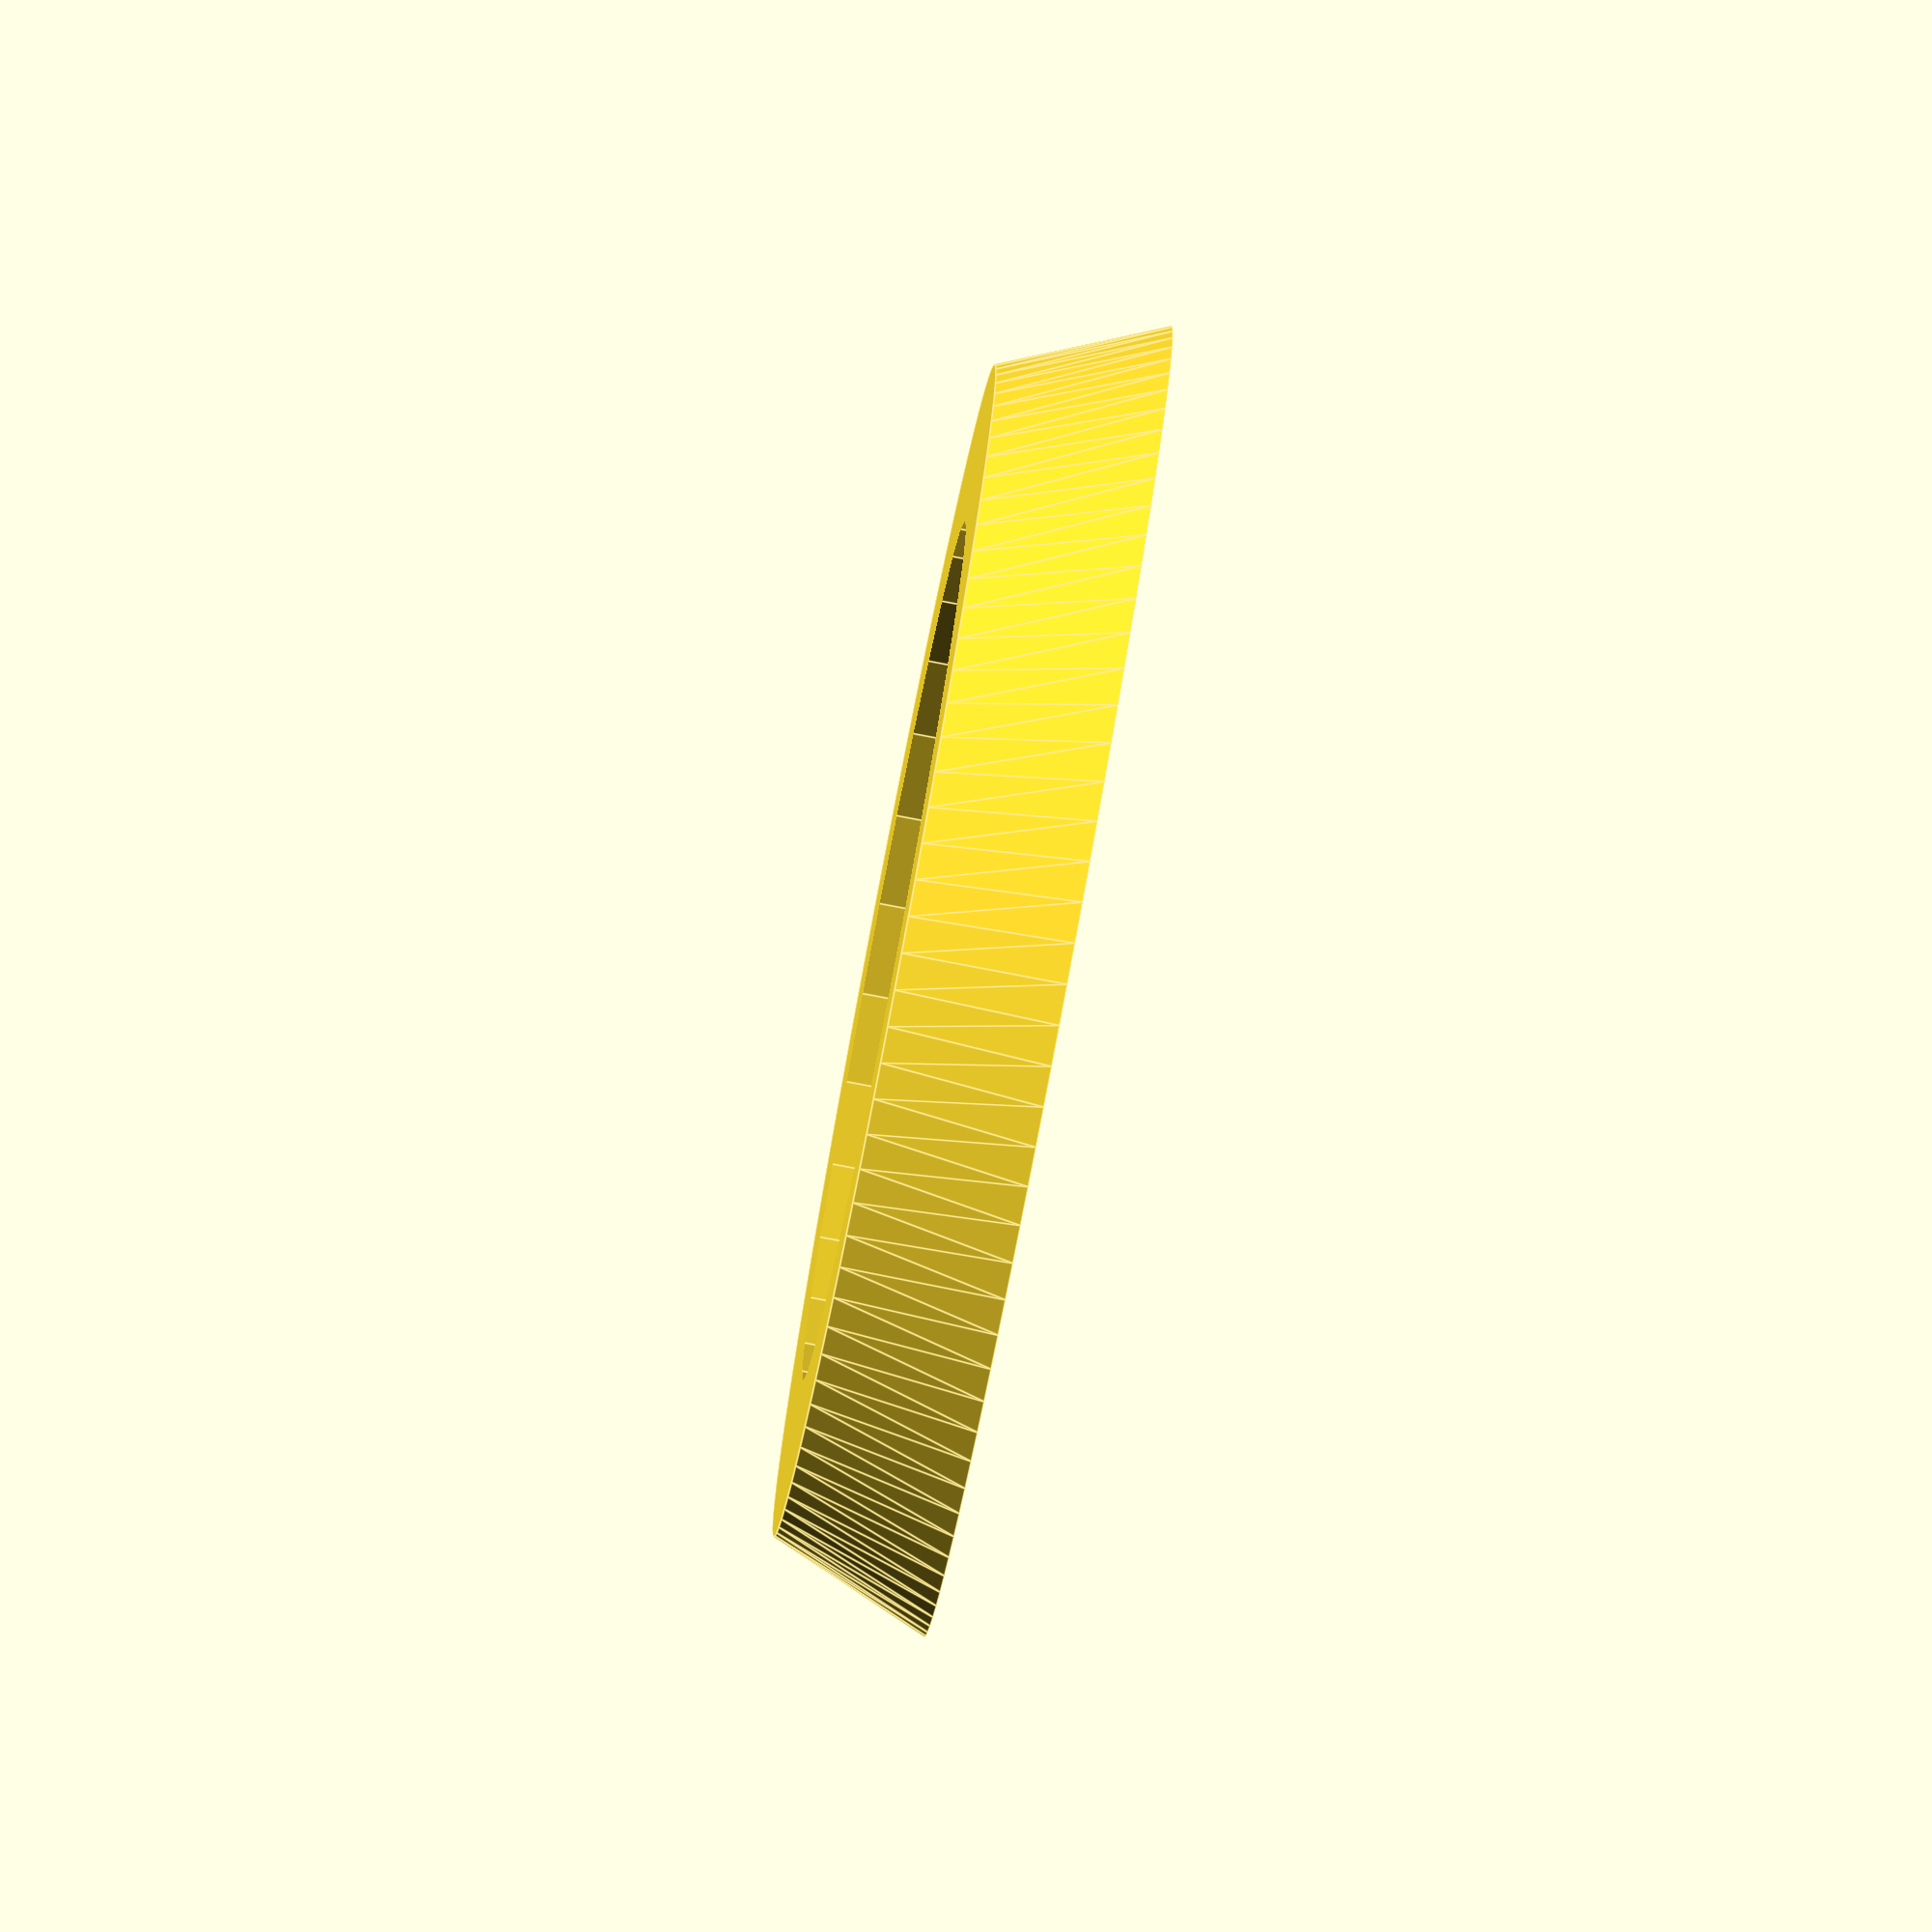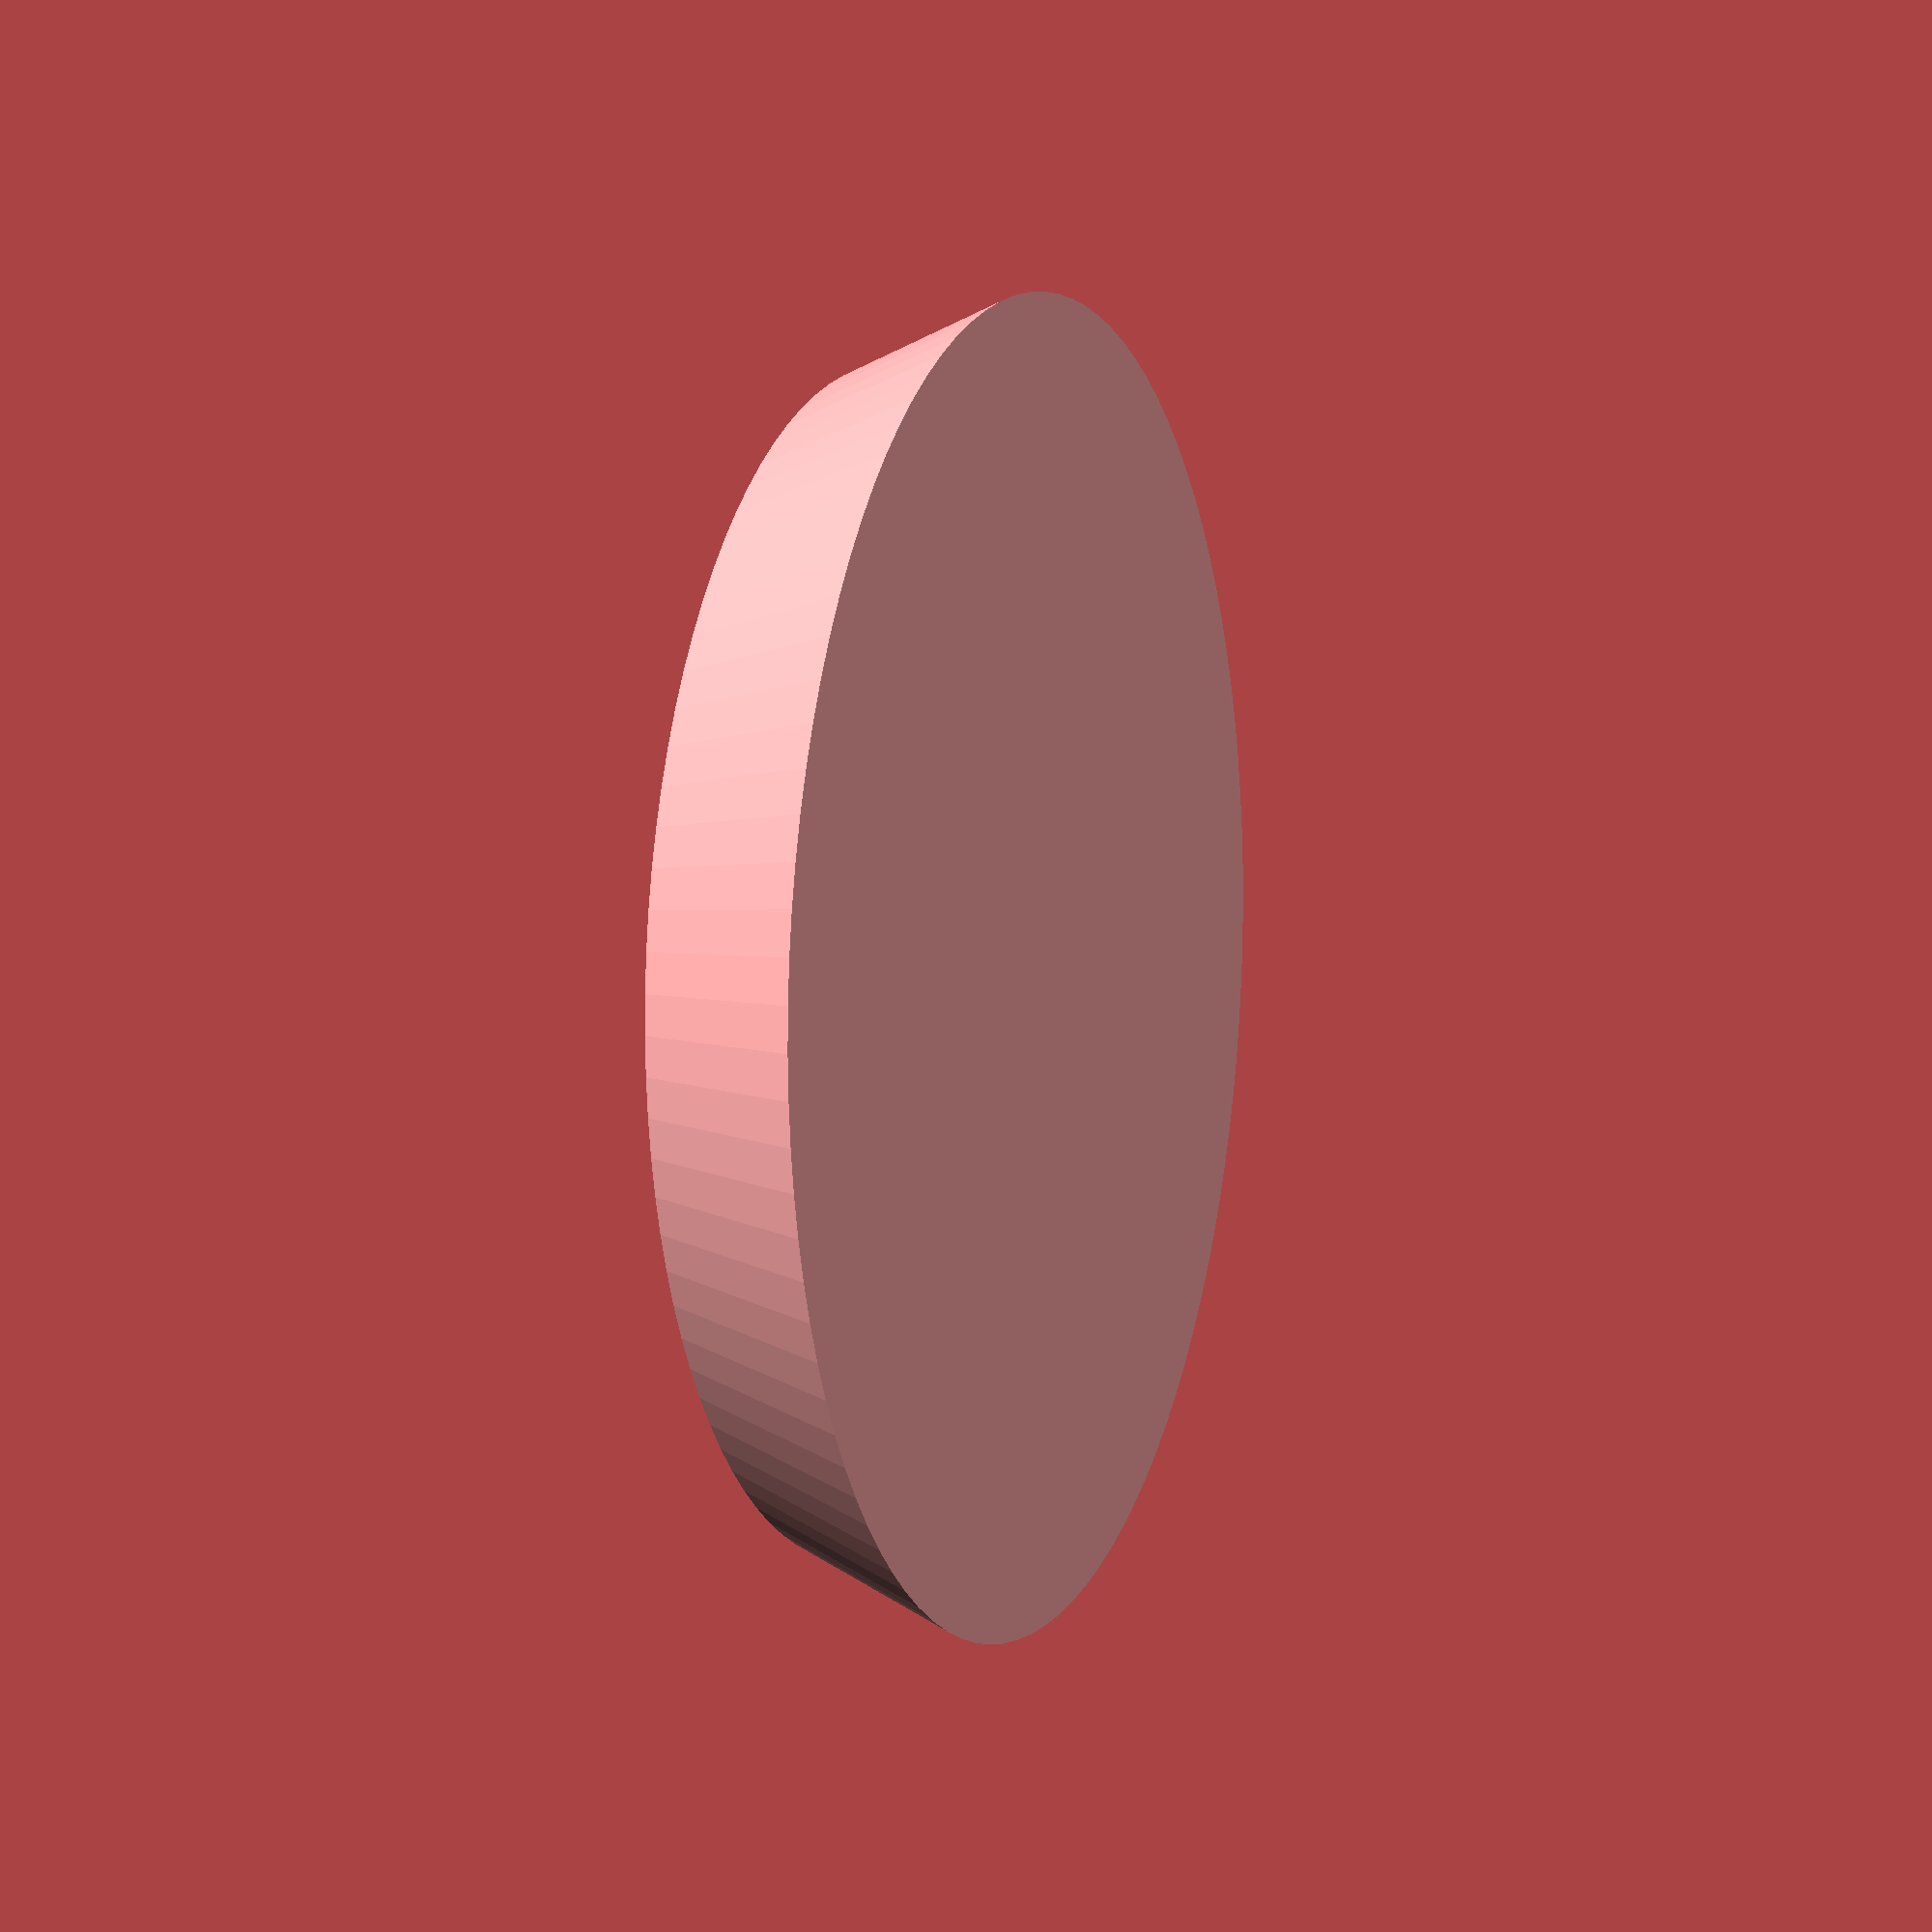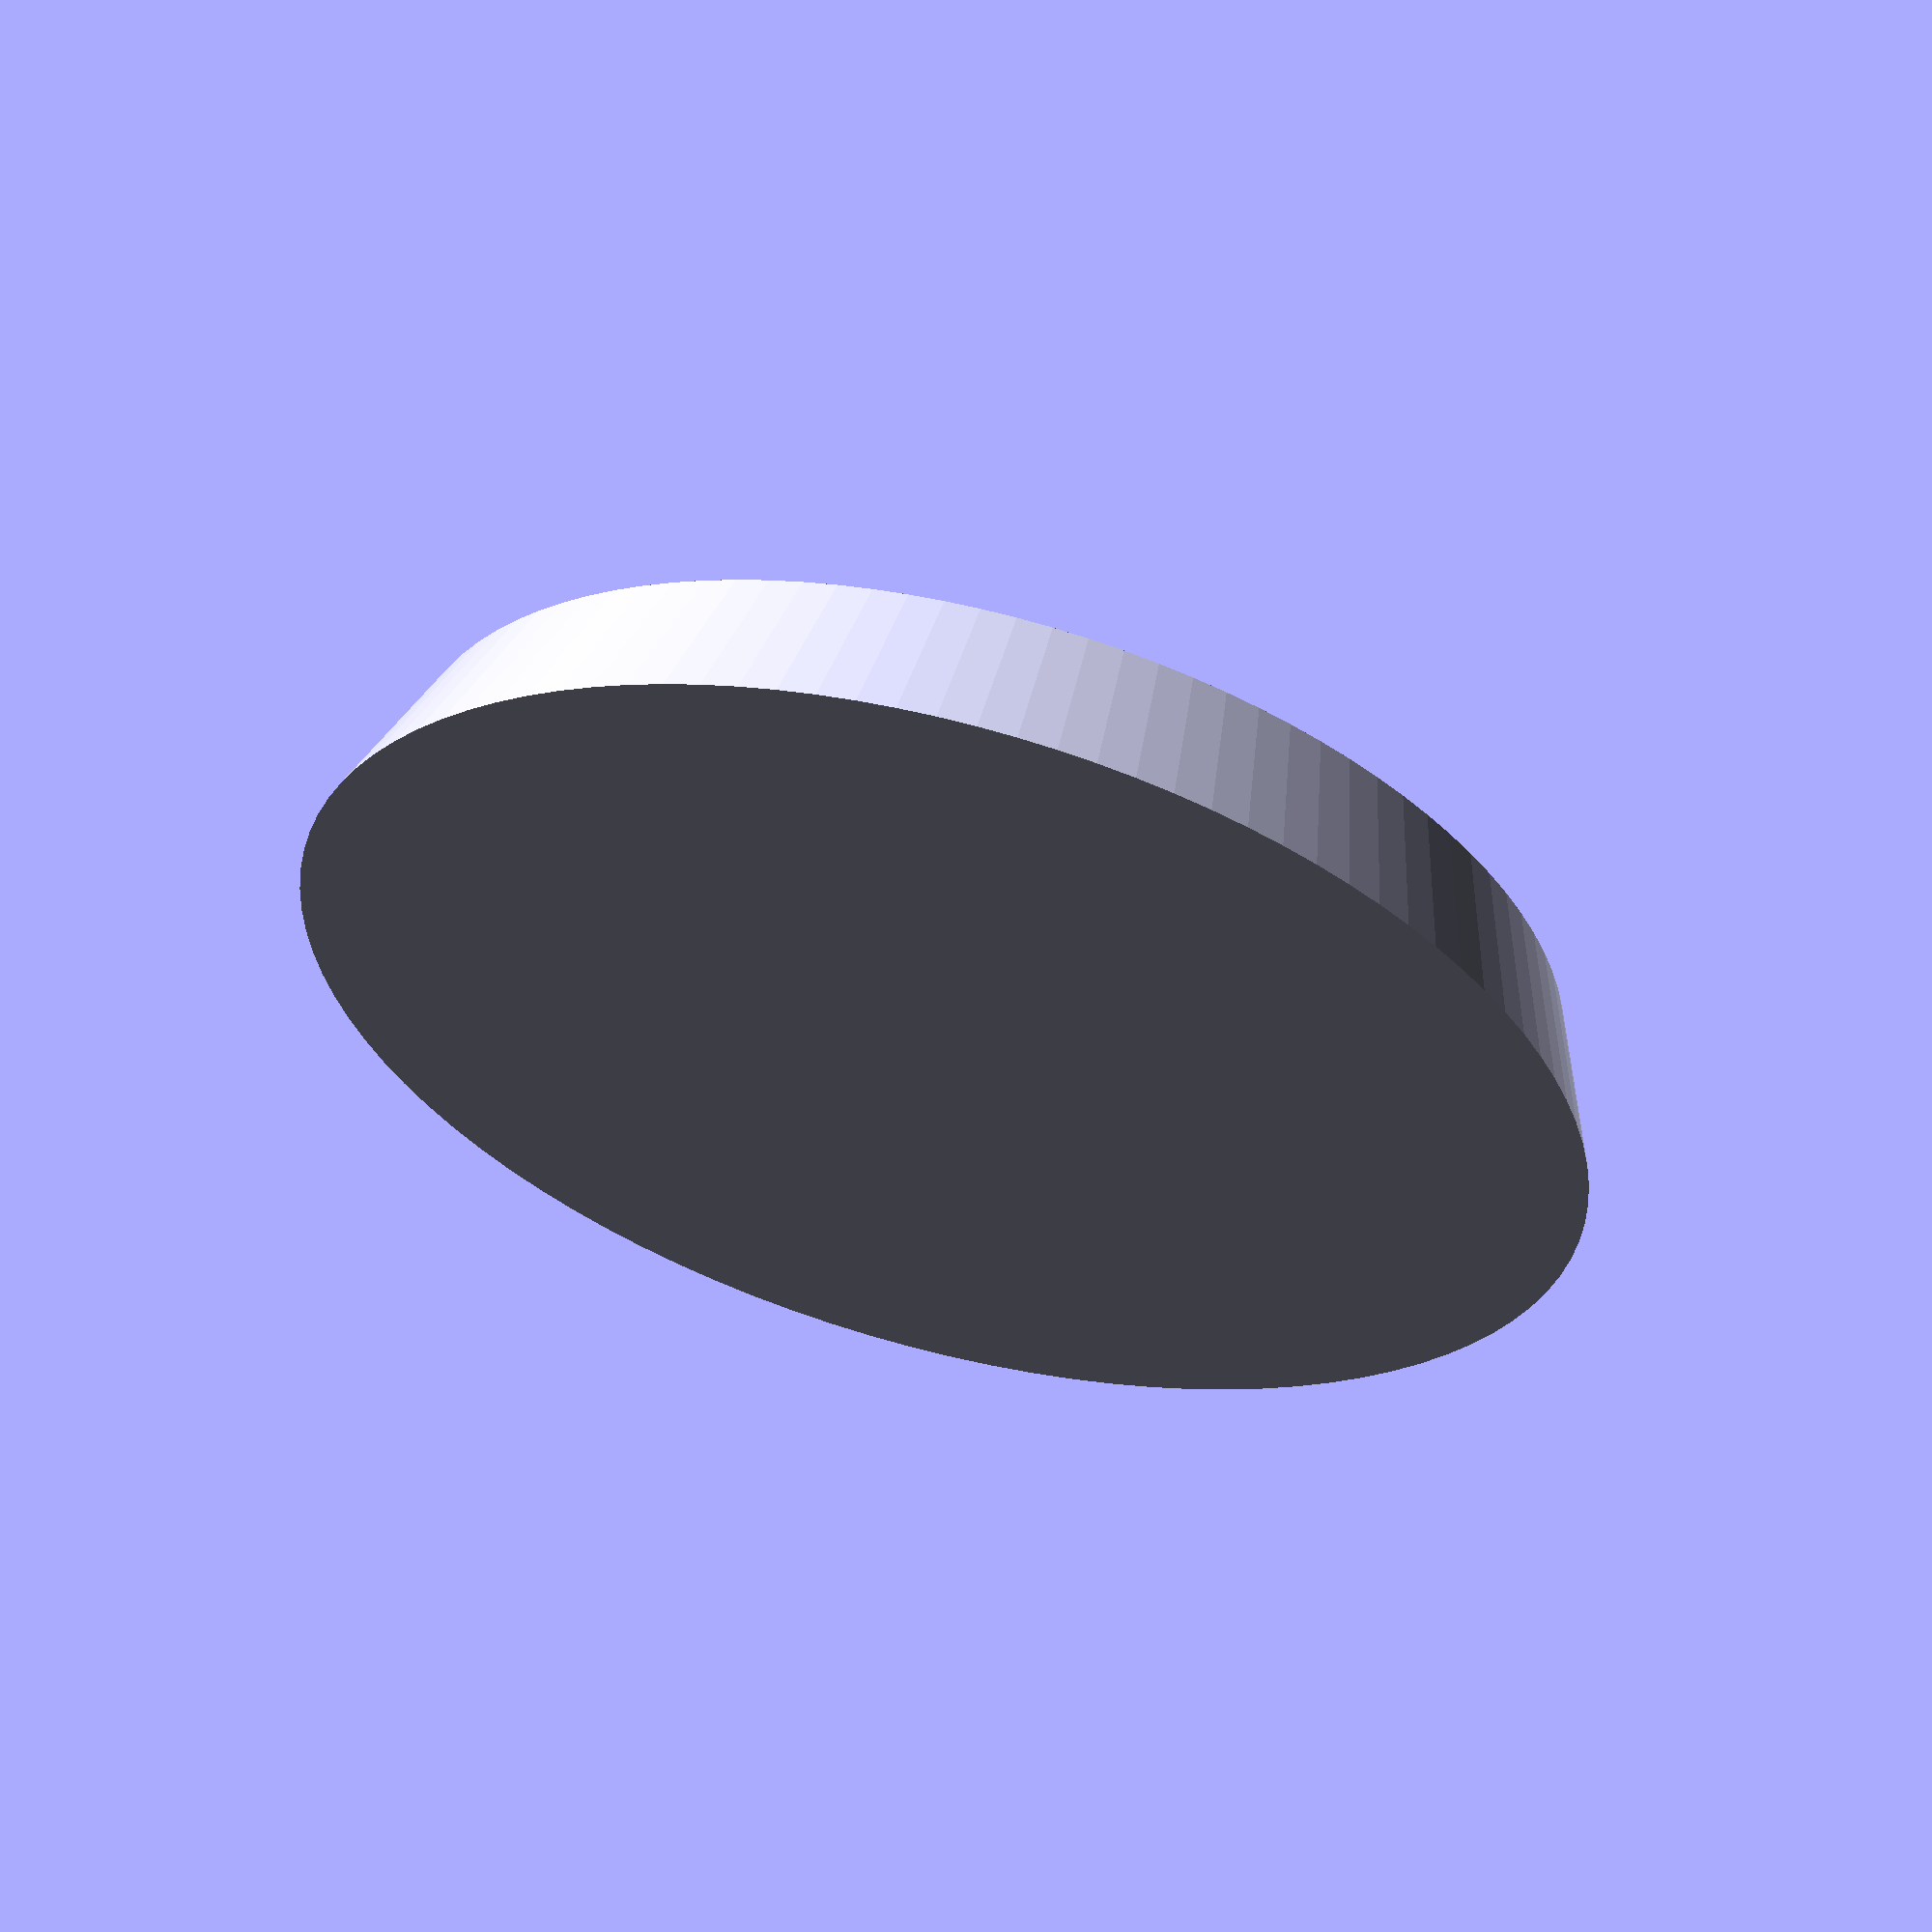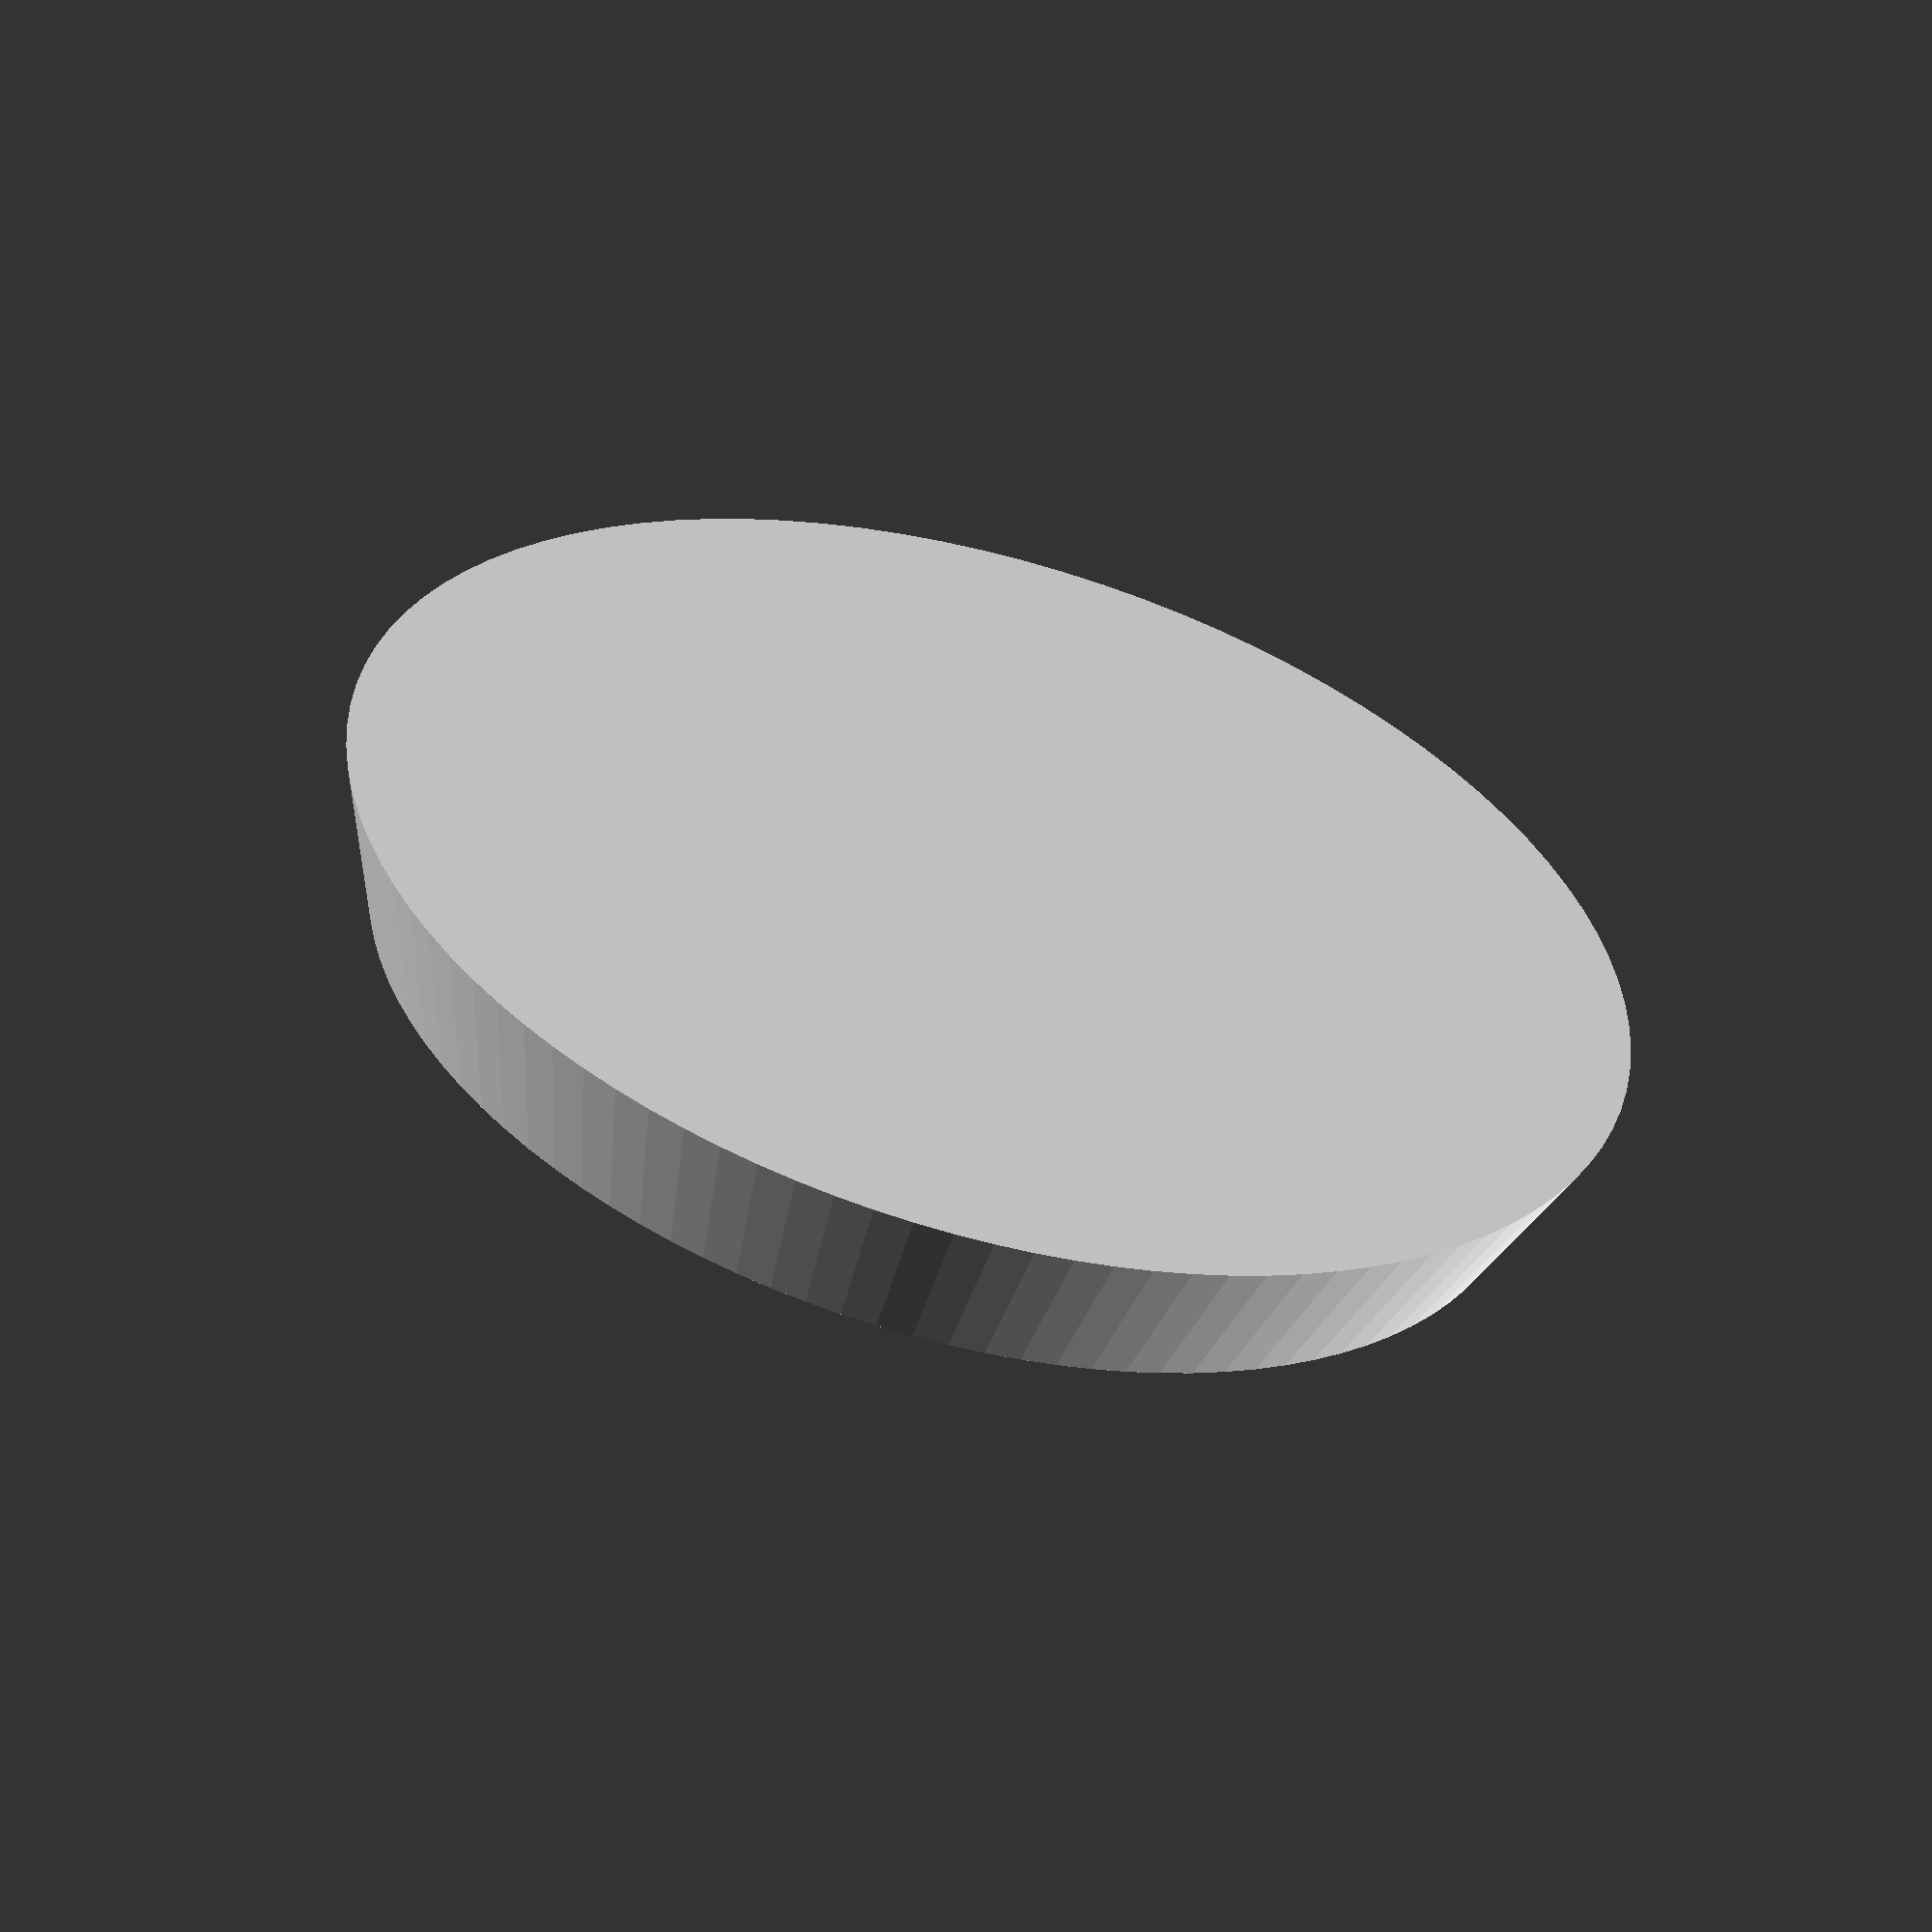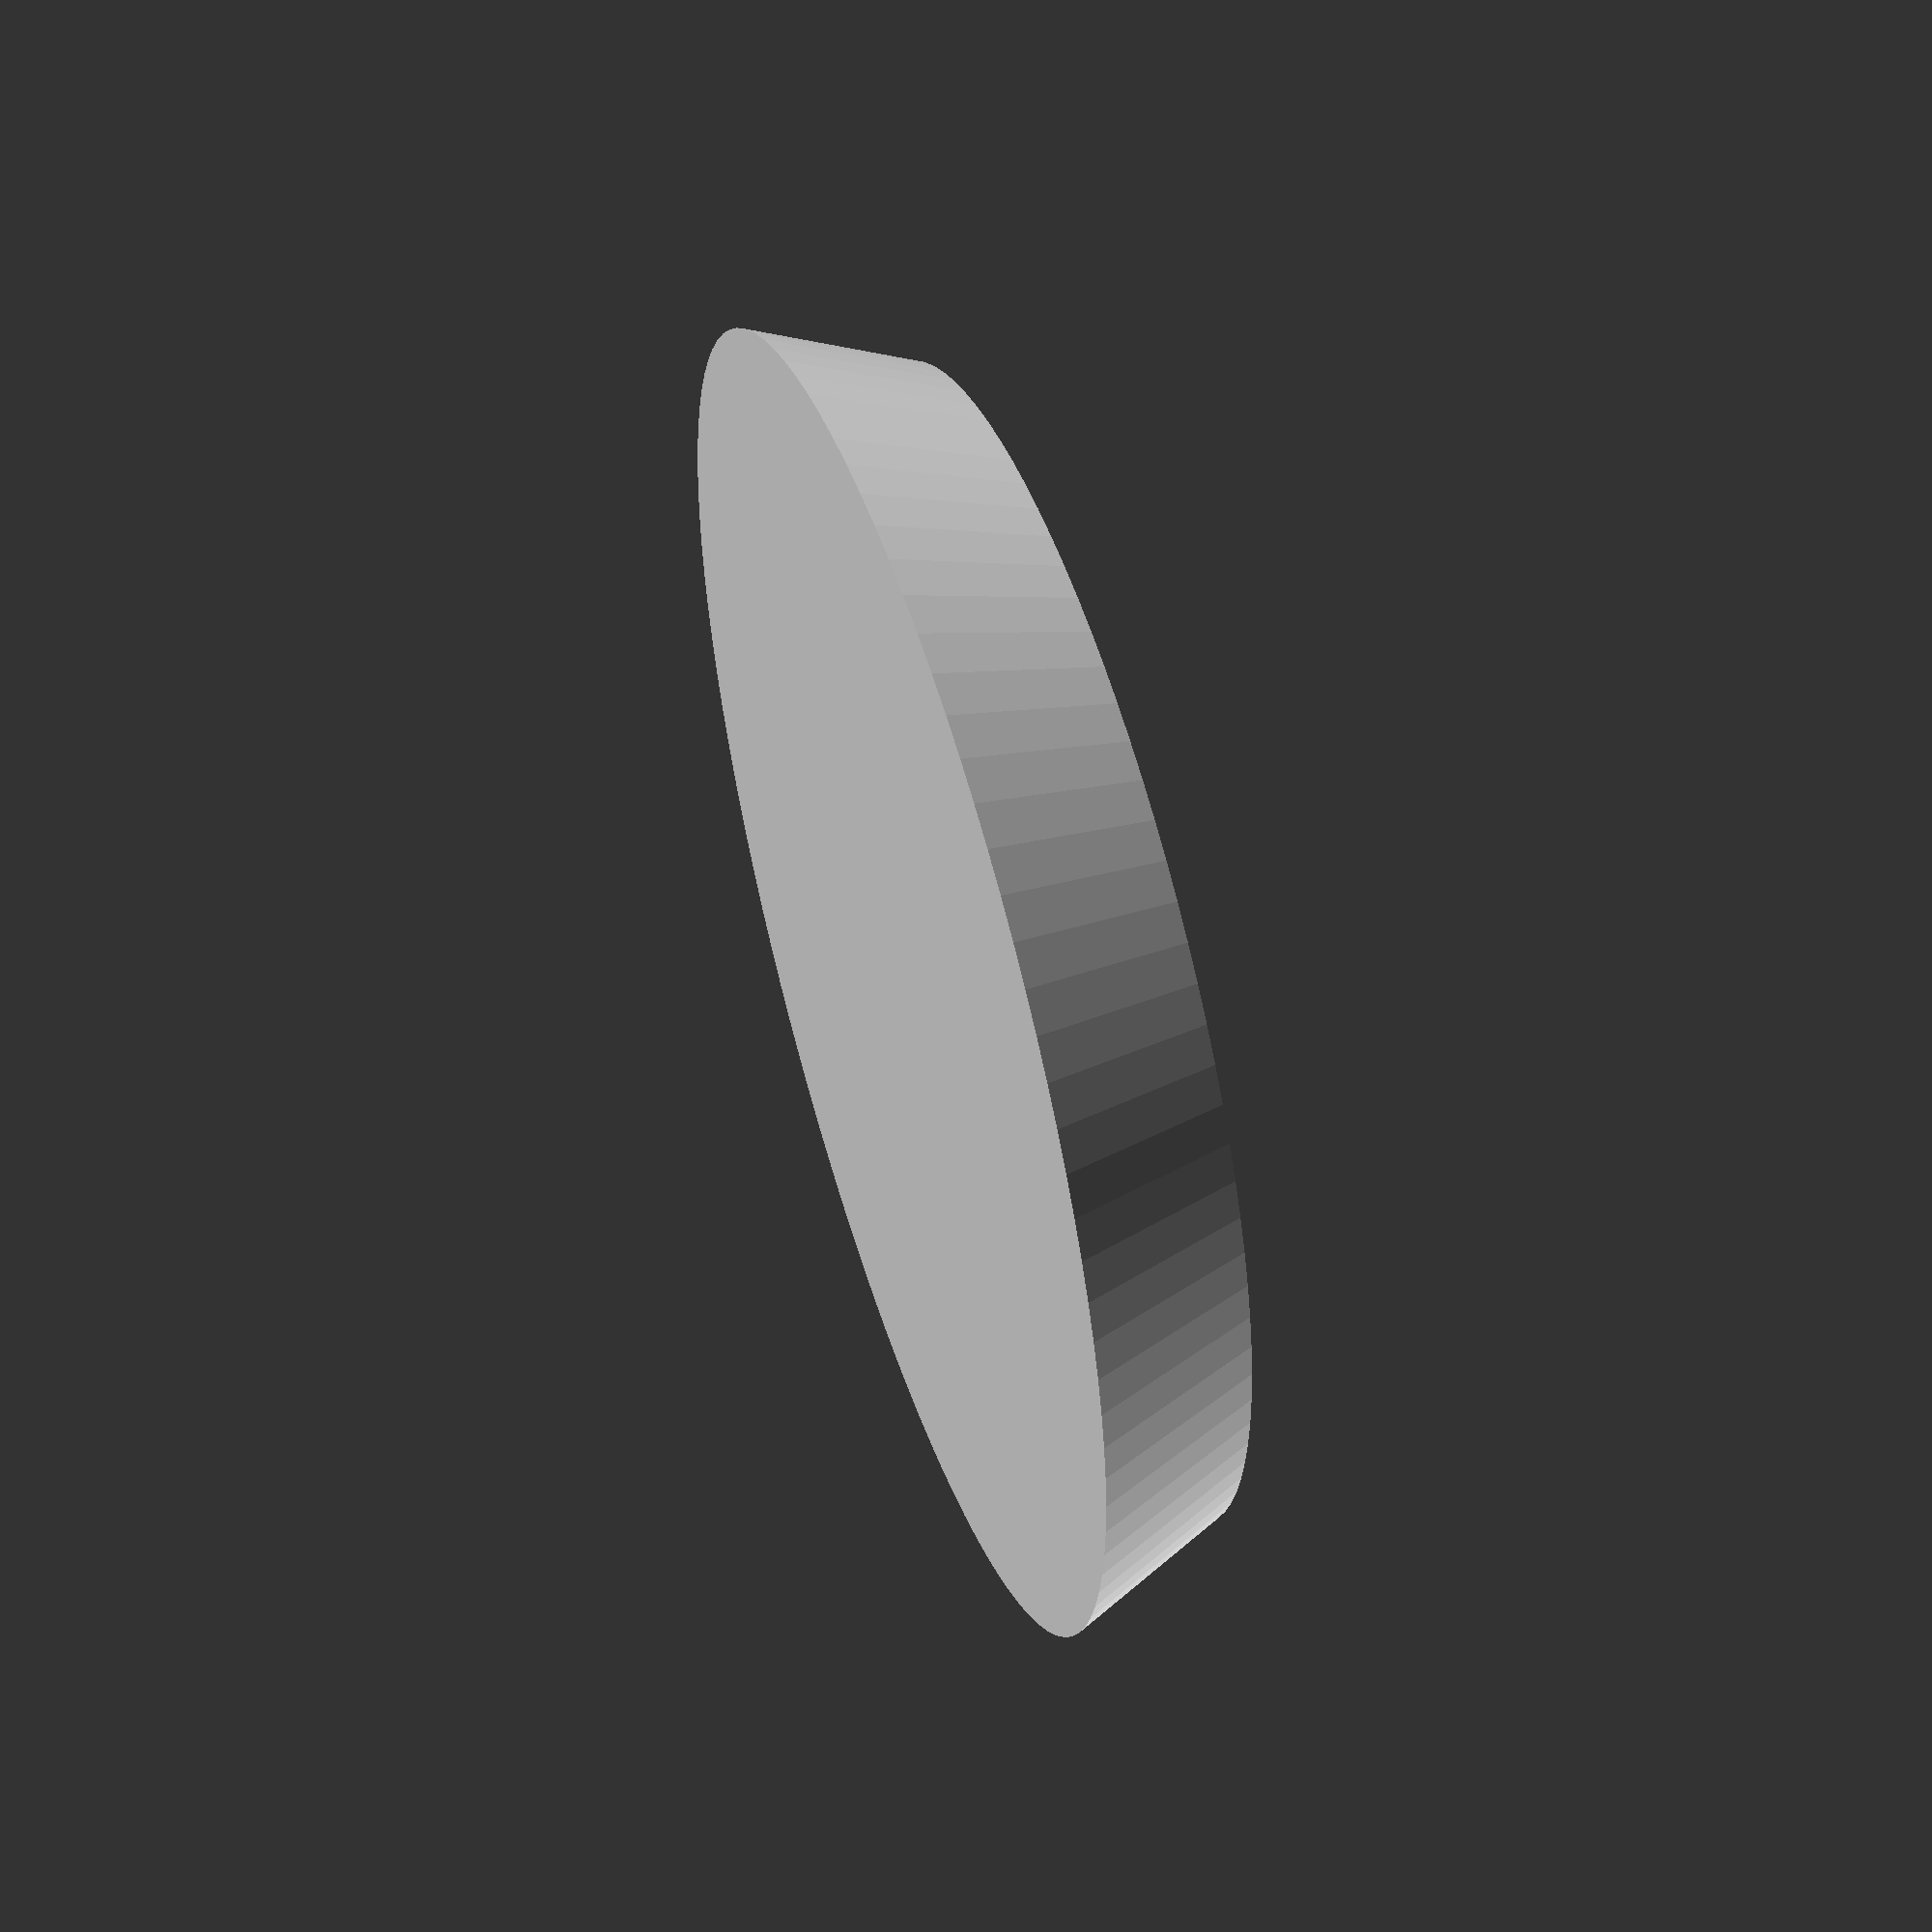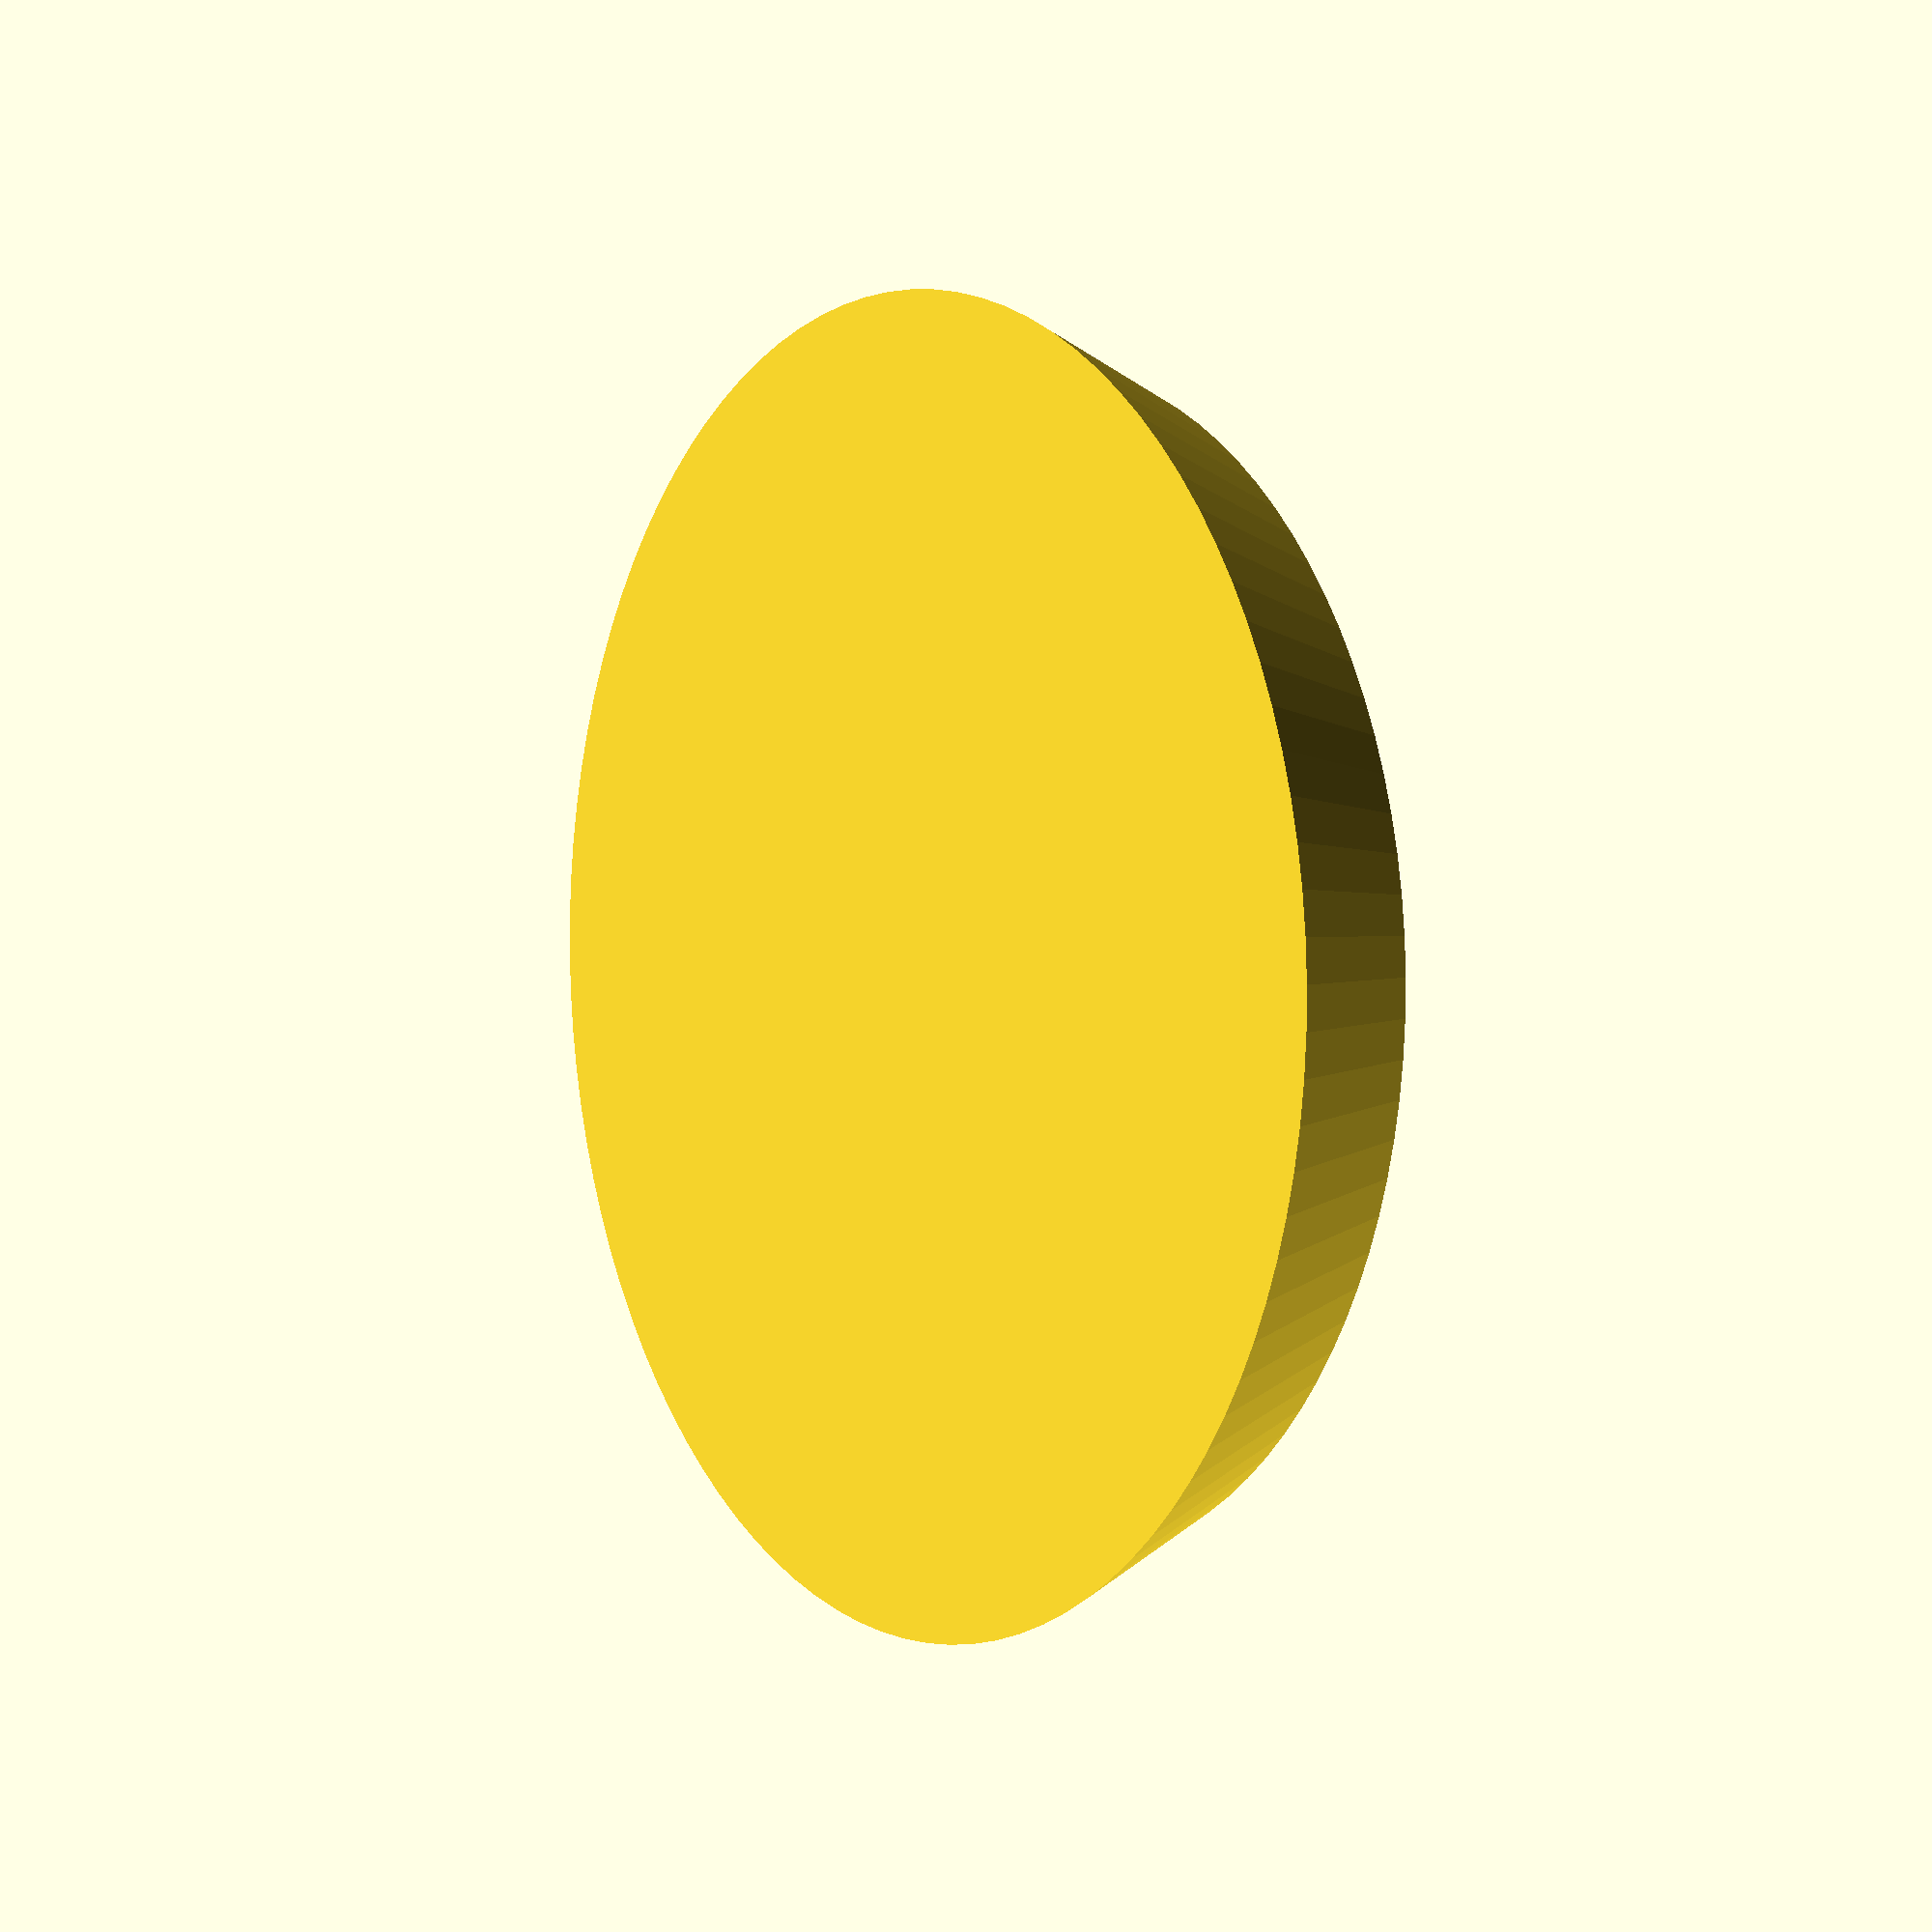
<openscad>
// Customizable Miniature Base
// Created by Rob Ross, February 2014
//
// Derived from the "Customizable Stone Wall"
// Created by Ari M. Diacou, January 2014
// Shared under Creative Commons License: Attribution-ShareAlike 3.0 Unported (CC BY-SA 3.0) 
// see http://creativecommons.org/licenses/by-sa/3.0/
//
// Notes:
// - "have_topper" option is not working.
// - good: 40mm, num_x = 4, stone_offset = 2, master_seed=41, z_compression=1.1

// preview[view:south east, tilt:bottom]

/* [Base] */
// Width of base at the bottom (mm)
base_width = 32; // [25:60]
// Total height of base (mm)
base_height = 4; // [2:5]
// Angle of sidewall (0 degrees is vertical)
base_angle = 25;


// Whether or not to include the stone topper [0:1]
have_topper = 0; // [0:No,1:Yes]

/* [Stones] */
// Relative length of a stone
U=3;
// Relative width of a stone
W=2;
// Approx. number of stones along floor at widest point
num_x=4;
// Height of stones above base body
topper_height = 0.75;
// A way to save the arrangement of stones

/* [Tweaks] */
master_seed=41;
// Higher angles make more wedge-shaped stones, lower angles produce blocks. Reccomend 5-30 (zero crashes).
maximum_rotation_angle=5;
// Higher rotation angles might need more compression
z_compression=1.1;
// Offset shifts the stones in the Y direction, can help in placement
stone_offset=2;
// Width of lip between top of base and start of stones (mm)
lip_width = 0.3;
// In mm, reduces dimensions of base bottom to help it fit inside base exterior.
slop = 0.2;

/* [Hidden] */

// This is Ari's old "thickness" parameter, which doesn't need to be configurable.
V=1;
//The wall height in number of stones can be derived from other parameters
num_z= ceil(num_x / W * U);

// Split determines whether to bother to split the base into parts or not
split = 0;


/**** Main Routines ****/

difference() {
   base_exterior();
   translate([0,0,1]) cylinder(r=10.5,h=4);
}

// base_exterior() - angled sides and top of base
module base_exterior()
{
	difference() {
		cylinder($fn=100, r1 = base_width / 2, 
			r2 = base_width / 2 -  base_height *sin(base_angle),
			h = base_height - have_topper * topper_height);
		if (split) {
			cylinder(r=base_width/2 - base_height * sin(base_angle) - 1,
				h = base_height - 1);	
		}
	}
}

// base_bottom() - flat bottom of base with space for magnets, etc.
module base_bottom()
{
	difference() {
		cylinder(r=base_width/2 - base_height * sin(base_angle) - 1 - slop/2,
			h = base_height - 1 - slop);
		translate([0,0,1]) cylinder(r=base_width/2 - base_height * sin(base_angle) - 2 - slop/2,
			h = base_height - 1 - slop);
	}
}

// topper() -- generates the flagstone topper using the raw_flagstones() module below.
module topper()
{
//	intersection() {
		translate([0,stone_offset,2]) rotate([-90,0,0]) raw_flagstones(base_width + 5);
//		translate([base_width / 2, base_width / 2, base_height - have_topper * topper_height]) 
%			cylinder(r=base_width/2 - base_height * sin(base_angle) - lip_width,
				h = topper_height);
//	}
}

// raw_flagstones() -- generates the floor of flagstones; used to be wall() in Ari's
//                     original version of this code.
module raw_flagstones(width) {
	dimensions=[U,V,W];
	half_dimensions=[U/2,V,W];

	scalefactor = width / (W * num_z);
	scale([scalefactor, scalefactor, scalefactor]) 
	union(){
			for(z=[0:num_z-1]){
				for(x=[0:num_x-1 + 1]){
						translate([U*(x+0.5-0.25*(1+pow(-1,z))), 0,z*W*z_compression]) 
							color("SlateGray")
								rock(dimensions,maximum_rotation_angle,num_x*z+x);
					}
				}
		}
}

// rock() -- generates a rock at origin. Slight adjustment (bug fix?) from Ari's version.
module rock(unit_dimension, max_rotation, seed)
{
	rotation_vector=rands(-max_rotation,max_rotation,3*3,seed*1000*master_seed);
	//echo( "rotation_vector: ",rotation_vector);
	intersection()
	{
		rotate([rotation_vector[1],rotation_vector[1+1],rotation_vector[1+2]]) 
			cube(unit_dimension,center=true);
		rotate([rotation_vector[4],rotation_vector[4+1],rotation_vector[4+2]]) 
			cube(unit_dimension,center=true);
		rotate([rotation_vector[7],rotation_vector[7+1],rotation_vector[7+2]]) 
			cube(unit_dimension,center=true);
	}
}

</openscad>
<views>
elev=260.9 azim=279.0 roll=100.8 proj=o view=edges
elev=353.8 azim=292.1 roll=110.4 proj=p view=wireframe
elev=298.5 azim=299.5 roll=195.0 proj=o view=solid
elev=238.8 azim=173.3 roll=15.7 proj=o view=wireframe
elev=307.6 azim=43.8 roll=251.9 proj=p view=wireframe
elev=357.1 azim=102.0 roll=236.5 proj=p view=wireframe
</views>
